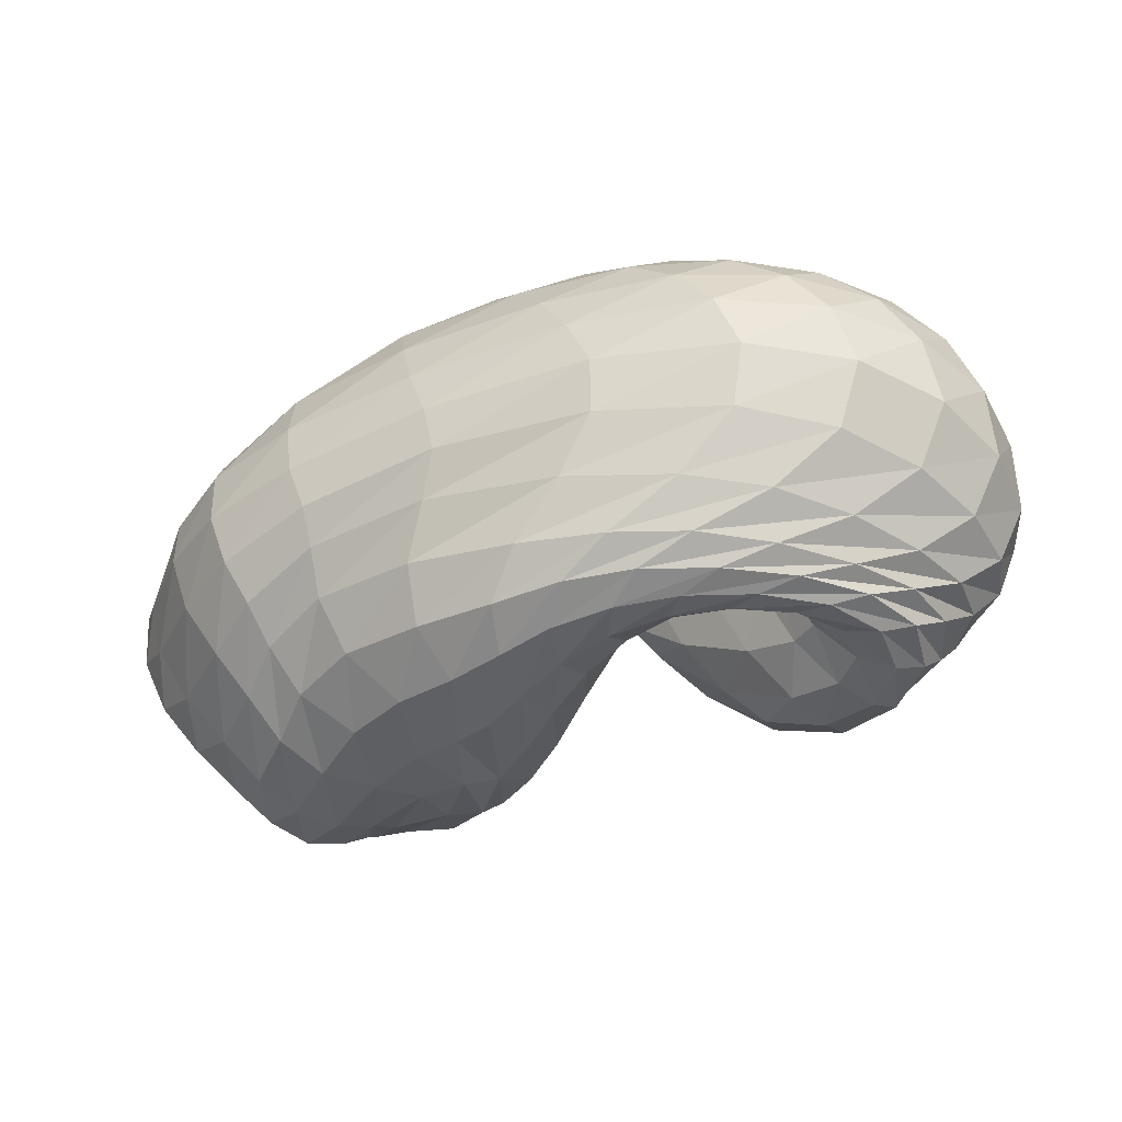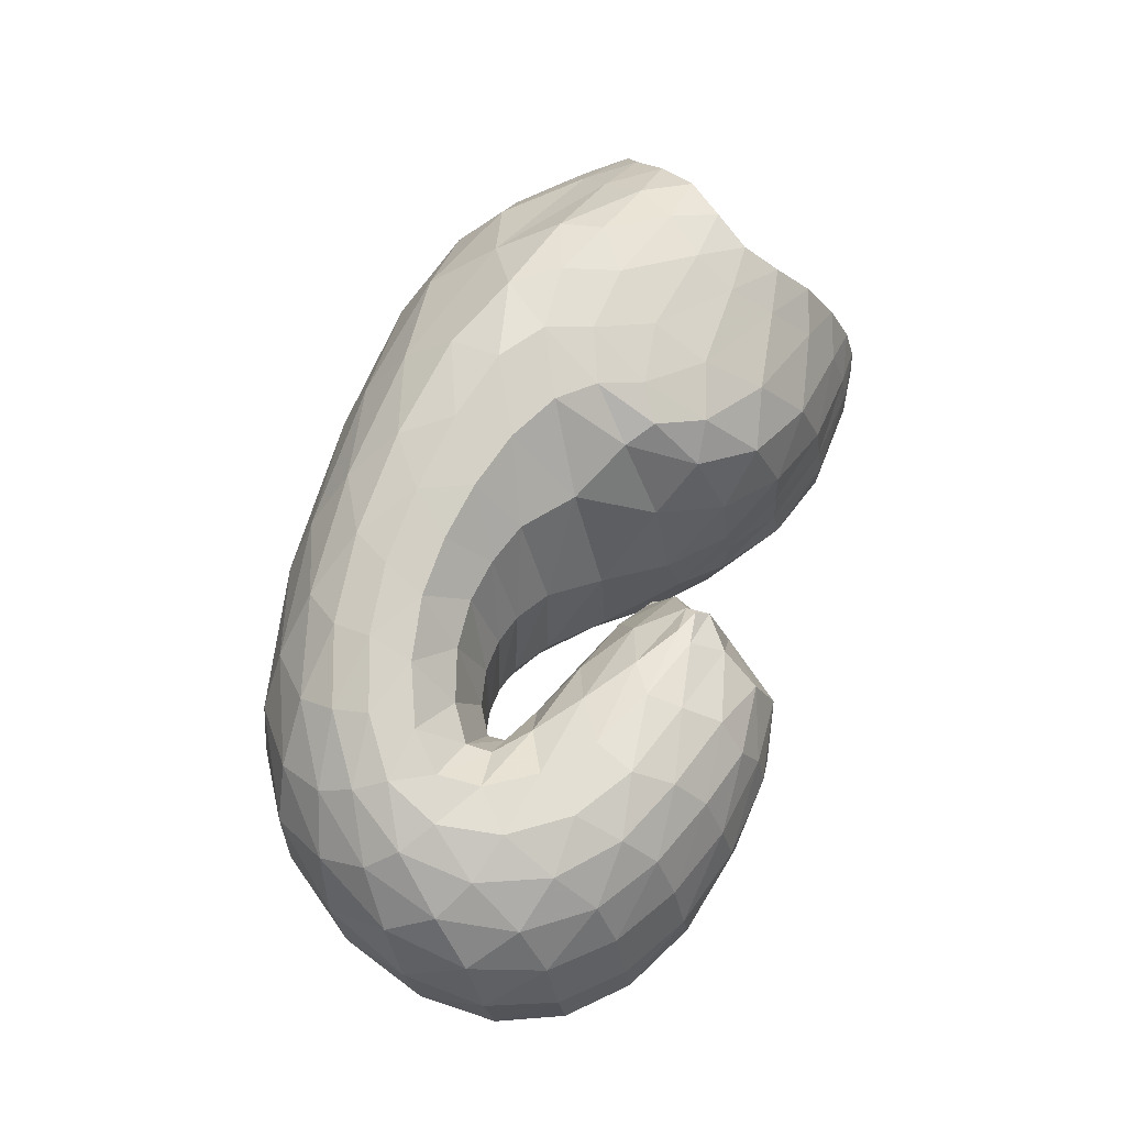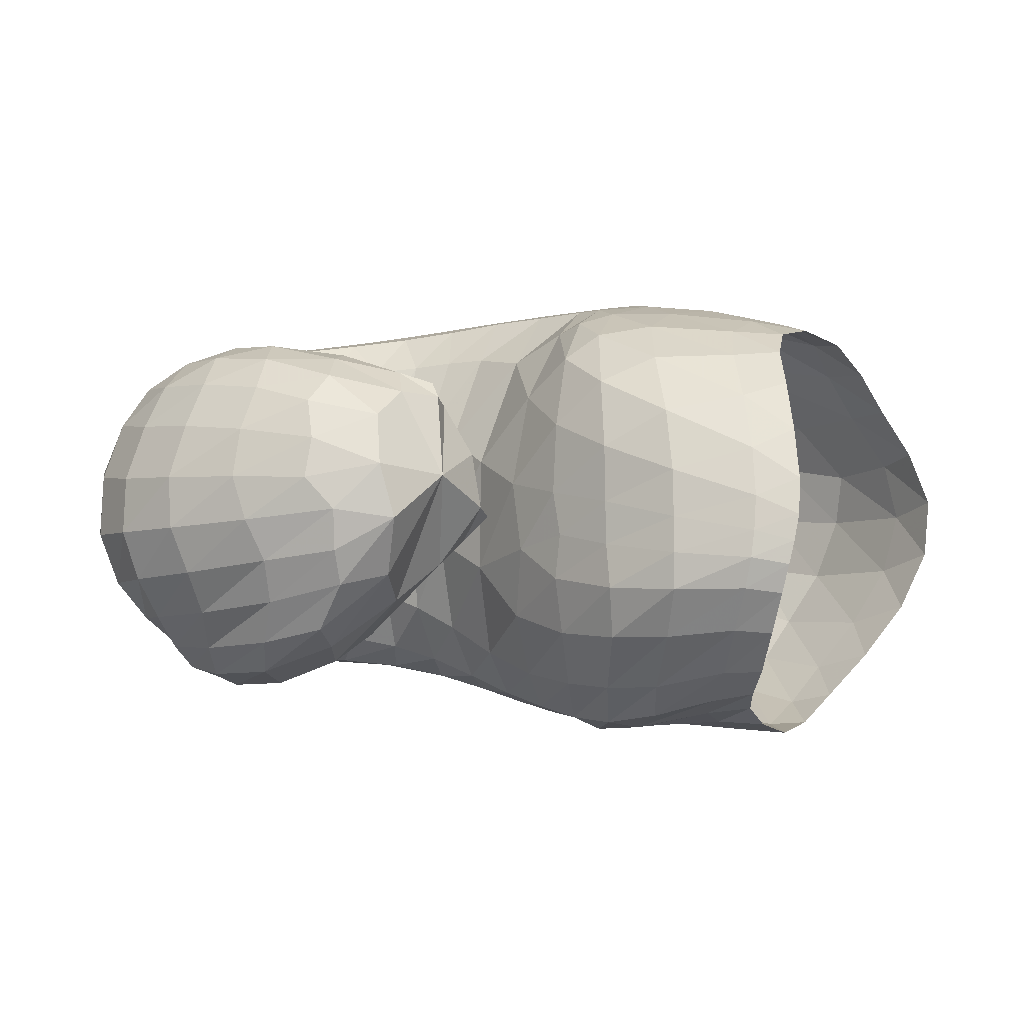
<metadata>
{"format":"obj","ext":"obj","renderer":"f3d","projection":"perspective","resolution":1024,"background":"white","views":[{"elev":-31.7,"azim":24.4,"up":"+Z"},{"elev":69.1,"azim":106.1,"up":"+Z"},{"elev":-4.3,"azim":-170.3,"up":"+Z"}]}
</metadata>
<code>
v 99.23 183 117.1
v 134.6 181.6 121.1
v 173.4 159.9 128.3
v 206 126.9 119.5
v 234.6 105.7 136.3
v 251.8 102.6 141.8
v 264.9 106.4 142.5
v 254.3 117.2 146
v 217.3 134.4 154.3
v 210.6 167.8 147.5
v 96.08 181.8 132.6
v 135.2 177.9 147.3
v 175.1 156 164.7
v 97.59 172 159.9
v 142.5 157.8 185.9
v 170.7 130.9 202.1
v 195.5 113.6 191.6
v 223.1 96.32 194.8
v 250.7 94 192.5
v 276.8 104.4 189.7
v 267 121.4 187.7
v 238.2 144.3 185.6
v 216.4 156.8 179.2
v 102.5 152.6 187.2
v 140.6 122.8 206
v 94.6 130.7 197.5
v 114.4 99.32 207.6
v 155.2 92.48 214.7
v 189.9 75.76 214.8
v 237.2 69.43 210.2
v 279.6 77.52 204.3
v 303.6 103.9 198.1
v 289.6 140.5 195.3
v 248.6 160.9 187.6
v 76.34 108.2 185.2
v 124 67.59 195.3
v 210.1 48.01 198.4
v 278.3 55.84 194.8
v 318.7 87.27 188.1
v 323 134 182.4
v 292.2 165.8 179.3
v 252.1 181 171.2
v 60.2 93.3 159.1
v 83.73 61.81 154.3
v 137 39.08 162.6
v 233.5 34.49 169.6
v 308 56 167.4
v 339.8 103.4 159.4
v 333.5 148.3 150.2
v 299.9 177.2 147.5
v 250.7 189.2 145.7
v 55.35 90.64 124.5
v 93.07 56.82 118.7
v 146.5 35.88 130
v 241.2 34.97 136.5
v 306.9 60.8 128.1
v 332.3 105.2 117.7
v 328.6 146.1 114.2
v 293.8 175 116.3
v 241.6 186.3 122.5
v 76.18 95.09 89.63
v 111.6 68.12 88.78
v 146.8 47.9 104.4
v 215.2 39.28 101
v 264.6 51.45 99.32
v 302 82.33 96.23
v 316.8 120.7 94.16
v 292.6 156.4 91.88
v 249.7 172.7 97.63
v 96.8 109.6 66.82
v 126.8 89.53 69.07
v 165.4 66.52 74.38
v 202 58.28 77.48
v 237.1 57.72 84.42
v 275.6 73.14 87.81
v 301.9 103.7 85.3
v 289.5 135 79.41
v 251.4 146.9 87.44
v 109.8 133 66.75
v 151 109.2 65.24
v 112.2 152.1 76.92
v 144.7 142.7 69.67
v 175.5 113.4 68.26
v 201.9 95.01 76.24
v 231.1 83.21 88.44
v 260.3 87.28 95.89
v 279.6 102.5 97.33
v 271.9 115.8 95.48
v 230.3 131.4 112.1
v 200.7 141.3 135.8
v 105.1 173.5 96.01
v 137.7 172.2 95.07
v 173.5 154.8 96.58
v 110.7 184 119.2
v 97.55 182.8 124.4
v 101.6 180.7 108.3
v 112.7 181.7 109.8
v 157 171.1 124.5
v 109.7 183.1 127.7
v 134.7 179.8 132.4
v 134.7 181.2 109.6
v 155.6 173.1 110.6
v 188.4 147.2 124.5
v 157.3 170.2 138.2
v 175.8 158.3 142.3
v 175.1 158.4 114.2
v 222.7 112.6 129.4
v 191.7 143.3 146.6
v 205.9 125.3 155.9
v 205 113.1 90.35
v 220.3 103.1 99.41
v 191.1 139.5 102.6
v 244 103.2 139.9
v 218.5 111.6 165.3
v 229.3 105.1 169.1
v 234.2 97.46 106.6
v 246 95.96 111.4
v 259.2 103.5 142.4
v 238.5 102.2 170.2
v 248.1 101.2 170.4
v 256.4 97.31 114.6
v 264.9 100.4 116.3
v 264.5 111.1 143.8
v 258.7 102.9 169.8
v 267.2 107.5 169.7
v 270 104.2 116.3
v 269.8 108.7 116.5
v 236.2 124 149.4
v 267.3 113.2 170.4
v 256.3 119.5 171.1
v 260.9 114.3 118.2
v 242.9 121.3 122.9
v 204.6 148.5 156.1
v 240.1 128.1 172.3
v 224.2 140.1 173.5
v 220.9 129.9 132.1
v 204.4 139.9 140.5
v 213 153.5 171.7
v 213.7 160.7 174.1
v 224.2 168.1 175.2
v 229.4 179.8 166.4
v 227.1 186.2 150
v 222.6 184.9 132.7
v 226.7 175.4 115.1
v 227.8 158.8 107.4
v 215.7 147.9 119.5
v 201.7 148.4 138.4
v 109.3 181.1 138.5
v 95.84 178.5 144
v 157.7 169.5 156
v 110.4 176.3 153.9
v 137.7 171.5 166.8
v 159.7 161.4 177.9
v 173.6 145.7 187.9
v 187.5 137 176.2
v 113.6 167.1 171.6
v 100.2 163.1 175.7
v 162.4 144.7 195.7
v 117.3 154.6 186.4
v 145.4 139.9 198.9
v 178.7 124.1 199.6
v 160.2 124.8 206
v 166.2 112 209.9
v 210.4 101.3 194.9
v 174.9 101.5 211
v 189.9 92.75 211
v 235.9 93.67 193.8
v 207.3 86.79 210.2
v 224.7 83.03 208.3
v 266.2 98.11 191
v 242.6 81.7 206.2
v 261.6 84.33 203.9
v 276.7 112.1 188.5
v 279.5 90.87 201.3
v 289.8 100.3 198.7
v 253.6 132.7 187.5
v 289.2 113 196.5
v 280.6 127.7 195.2
v 223.9 153.4 181.9
v 267.2 140.5 194.3
v 248.2 150.2 190.2
v 227.3 157.9 182.7
v 118.1 141.3 196.2
v 101.9 141.4 194.8
v 112.4 128.6 201.6
v 127.9 108.6 209.1
v 149.7 106.1 211.7
v 101.6 117.2 201.7
v 84.2 119.9 194
v 133.9 91.77 212.5
v 92.39 105.4 196.5
v 115.3 85.78 204.7
v 168.2 82.47 215.7
v 142.6 77.71 211.9
v 214.2 71.53 212.8
v 165.3 66.82 210.5
v 197.7 60.38 209.4
v 258.7 71.19 207.4
v 229.8 58.05 207.3
v 257.2 59.96 204.6
v 296.1 88.1 201
v 280.5 66.76 201.3
v 300.4 78.74 197.7
v 300.7 123 196.1
v 313.1 96.24 194.5
v 315.3 118 191.9
v 272.6 152.3 193.8
v 307.2 139.5 190.3
v 291.6 155 189.7
v 271 164.8 187.5
v 247.3 173 180.3
v 87.74 92.88 187.2
v 69.25 98.52 173.5
v 168.6 52.53 198.5
v 79.65 83.83 173.3
v 98.63 61.39 172.4
v 133.4 48.44 180.4
v 248.3 48.97 197.3
v 175.6 41.2 183.1
v 222.7 39.48 184.7
v 301.9 68.62 191.4
v 264.7 43.7 184.7
v 295.5 54.84 182.5
v 326.4 110.5 185
v 317.8 73 179.4
v 331.8 96.56 176.2
v 310.2 153 180.5
v 335.3 121.6 172.3
v 328.7 143.5 168.6
v 271.3 174.8 176.7
v 314.6 160.2 166.3
v 296 172.6 164.7
v 274.4 181.5 162.3
v 249.3 186.3 158.6
v 68.54 80.2 156.3
v 53.89 91.22 142.5
v 105.1 48.38 158.9
v 64.55 78.65 138.3
v 85.87 57.46 138.1
v 181.9 34.51 166.4
v 108.8 43.18 139.9
v 141.2 35.21 144.5
v 277.3 41.22 169.8
v 188.7 31.63 150.6
v 241.8 33.14 153.6
v 328.5 77.85 164
v 284.9 42.12 152.2
v 313.9 59.32 148.6
v 341.2 127.9 154.2
v 332.1 82.48 143.9
v 341.1 107.7 137.9
v 319.3 164.6 148.4
v 341.3 130.8 132.7
v 333.6 150.4 130.5
v 275.5 185.7 146.6
v 319.3 166.5 130.2
v 298.5 178.8 130.8
v 271 186.5 132.5
v 241.3 189.1 135.5
v 69.31 78.33 119.4
v 63.64 91.9 106.3
v 115.4 43.11 122.2
v 80.18 80.56 101.1
v 103.4 60.39 102
v 191.5 32.75 136.3
v 121.7 48.07 109
v 147.2 40.73 118.2
v 281.1 44.24 132.7
v 186.8 36.55 121.8
v 230 37.09 118.4
v 323.4 82.29 123
v 263.8 43.89 114.1
v 287.2 56.88 111
v 334.1 127 114.5
v 304.8 74.63 107.4
v 317.5 94.97 104
v 315.4 162.5 114.8
v 323.9 115.3 102.6
v 322.4 134.7 102.5
v 265.5 183.1 119.5
v 311.9 152.2 102.4
v 291.5 166.5 103.4
v 265.4 176.8 106.4
v 240.9 181.3 111.7
v 92.44 85.29 85.41
v 88.48 100.3 76
v 125.1 56.81 97.4
v 101.5 93.23 73.4
v 117.4 78.92 77.4
v 180.1 41.36 104.5
v 131.1 66.61 84.44
v 152.6 55.75 88.12
v 242.3 42.54 99.55
v 179.9 48.62 87.09
v 205.3 45.54 86.87
v 284.9 65.06 97.87
v 226.7 45.99 89.23
v 247.6 51.06 90.97
v 313.5 101.1 95.35
v 268.7 60.73 91.36
v 288 74.2 91.3
v 310.1 139.8 92.51
v 303.1 90.75 90.51
v 310.8 109.6 88.38
v 269.6 168.4 93.52
v 307.4 129.2 85.44
v 293.1 146.3 83.18
v 272.8 157.3 84
v 248.8 161.9 92.2
v 108.7 104.5 66.01
v 103.2 121.9 63.66
v 145.3 75.79 72.9
v 117.3 116 64.53
v 140.6 98.7 65.85
v 184.8 61.77 74.89
v 161 86.82 66.43
v 175.9 83.73 67.04
v 218.7 56.16 81.31
v 187.9 81.69 69.33
v 201 75.52 72.96
v 256.3 63.4 86.75
v 215.5 70.19 77.51
v 231.2 68.85 82.19
v 292.5 86.67 87.42
v 248.2 71.34 85.93
v 265.9 77.79 87.85
v 300.8 121.2 82.26
v 281.8 88.39 88.3
v 290.9 101.8 87.32
v 271.4 143.1 80.16
v 290.9 114.4 84.91
v 282.3 123.5 82.57
v 265.5 130 84.57
v 241 138.7 96.52
v 125 125.8 67.41
v 113.5 142.2 72.2
v 127.9 135.7 70.43
v 152 124.8 65.33
v 167.8 104.9 64.06
v 125.2 148.4 74.68
v 108.8 163 84.05
v 161.5 130.6 67.09
v 120.7 162 83.72
v 142.8 156.2 79.18
v 188.1 105.4 71.79
v 159.4 149.4 78.8
v 173.6 139.8 80.11
v 216.3 86.86 82.29
v 189 126.6 83.29
v 245.6 83.47 92.98
v 272.4 94.3 97.48
v 279.9 109.7 96.03
v 254.5 122.8 99.73
v 209.2 139 128
v 116.5 173.8 96.98
v 155.6 167.3 94.98
g foo
f 94 1 95
f 95 11 99
f 99 2 94
f 94 95 99
f 11 148 99
f 12 100 148
f 2 99 100
f 100 99 148
f 98 2 100
f 100 12 104
f 104 3 98
f 98 100 104
f 12 150 104
f 13 105 150
f 3 104 105
f 105 104 150
f 103 3 105
f 105 13 108
f 108 4 103
f 103 105 108
f 4 108 109
f 13 155 108
f 17 109 155
f 109 108 155
f 13 154 155
f 16 161 154
f 17 155 161
f 155 154 161
f 107 4 109
f 109 17 114
f 114 5 107
f 107 109 114
f 17 164 114
f 18 115 164
f 5 114 115
f 115 114 164
f 113 5 115
f 115 18 119
f 119 6 113
f 113 115 119
f 18 167 119
f 19 120 167
f 6 119 120
f 120 119 167
f 118 6 120
f 120 19 124
f 124 7 118
f 118 120 124
f 19 170 124
f 20 125 170
f 7 124 125
f 125 124 170
f 123 7 125
f 125 20 129
f 129 8 123
f 123 125 129
f 20 173 129
f 21 130 173
f 8 129 130
f 130 129 173
f 128 8 130
f 130 21 134
f 134 9 128
f 128 130 134
f 21 176 134
f 22 135 176
f 9 134 135
f 135 134 176
f 133 9 135
f 135 22 138
f 138 10 133
f 133 135 138
f 22 179 138
f 23 139 179
f 10 138 139
f 139 138 179
f 148 11 149
f 149 14 151
f 151 12 148
f 148 149 151
f 14 156 151
f 15 152 156
f 12 151 152
f 152 151 156
f 150 12 152
f 152 15 153
f 153 13 150
f 150 152 153
f 15 158 153
f 16 154 158
f 13 153 154
f 154 153 158
f 156 14 157
f 157 24 159
f 159 15 156
f 156 157 159
f 24 183 159
f 25 160 183
f 15 159 160
f 160 159 183
f 158 15 160
f 160 25 162
f 162 16 158
f 158 160 162
f 16 162 163
f 25 187 162
f 28 163 187
f 163 162 187
f 25 186 187
f 27 190 186
f 28 187 190
f 187 186 190
f 161 16 163
f 163 28 165
f 165 17 161
f 161 163 165
f 28 193 165
f 29 166 193
f 17 165 166
f 166 165 193
f 164 17 166
f 166 29 168
f 168 18 164
f 164 166 168
f 29 195 168
f 30 169 195
f 18 168 169
f 169 168 195
f 167 18 169
f 169 30 171
f 171 19 167
f 167 169 171
f 30 198 171
f 31 172 198
f 19 171 172
f 172 171 198
f 170 19 172
f 172 31 174
f 174 20 170
f 170 172 174
f 31 201 174
f 32 175 201
f 20 174 175
f 175 174 201
f 173 20 175
f 175 32 177
f 177 21 173
f 173 175 177
f 32 204 177
f 33 178 204
f 21 177 178
f 178 177 204
f 176 21 178
f 178 33 180
f 180 22 176
f 176 178 180
f 33 207 180
f 34 181 207
f 22 180 181
f 181 180 207
f 179 22 181
f 181 34 182
f 182 23 179
f 179 181 182
f 34 140 182
f 10 139 140
f 23 182 139
f 140 139 182
f 183 24 184
f 184 26 185
f 185 25 183
f 183 184 185
f 26 188 185
f 27 186 188
f 25 185 186
f 186 185 188
f 188 26 189
f 189 35 191
f 191 27 188
f 188 189 191
f 35 212 191
f 36 192 212
f 27 191 192
f 192 191 212
f 190 27 192
f 192 36 194
f 194 28 190
f 190 192 194
f 193 28 194
f 194 36 196
f 196 29 193
f 193 194 196
f 36 214 196
f 37 197 214
f 29 196 197
f 197 196 214
f 195 29 197
f 197 37 199
f 199 30 195
f 195 197 199
f 37 218 199
f 38 200 218
f 30 199 200
f 200 199 218
f 198 30 200
f 200 38 202
f 202 31 198
f 198 200 202
f 38 221 202
f 39 203 221
f 31 202 203
f 203 202 221
f 201 31 203
f 203 39 205
f 205 32 201
f 201 203 205
f 39 224 205
f 40 206 224
f 32 205 206
f 206 205 224
f 204 32 206
f 206 40 208
f 208 33 204
f 204 206 208
f 40 227 208
f 41 209 227
f 33 208 209
f 209 208 227
f 207 33 209
f 209 41 210
f 210 34 207
f 207 209 210
f 41 230 210
f 42 211 230
f 34 210 211
f 211 210 230
f 34 211 140
f 42 141 211
f 10 140 141
f 141 140 211
f 42 234 141
f 51 142 234
f 10 141 142
f 142 141 234
f 212 35 213
f 213 43 215
f 215 36 212
f 212 213 215
f 43 235 215
f 44 216 235
f 36 215 216
f 216 215 235
f 44 237 216
f 45 217 237
f 36 216 217
f 217 216 237
f 214 36 217
f 217 45 219
f 219 37 214
f 214 217 219
f 45 240 219
f 46 220 240
f 37 219 220
f 220 219 240
f 218 37 220
f 220 46 222
f 222 38 218
f 218 220 222
f 46 243 222
f 47 223 243
f 38 222 223
f 223 222 243
f 221 38 223
f 223 47 225
f 225 39 221
f 221 223 225
f 47 246 225
f 48 226 246
f 39 225 226
f 226 225 246
f 224 39 226
f 226 48 228
f 228 40 224
f 224 226 228
f 48 249 228
f 49 229 249
f 40 228 229
f 229 228 249
f 227 40 229
f 229 49 231
f 231 41 227
f 227 229 231
f 49 252 231
f 50 232 252
f 41 231 232
f 232 231 252
f 230 41 232
f 232 50 233
f 233 42 230
f 230 232 233
f 50 255 233
f 51 234 255
f 42 233 234
f 234 233 255
f 235 43 236
f 236 52 238
f 238 44 235
f 235 236 238
f 52 260 238
f 53 239 260
f 44 238 239
f 239 238 260
f 237 44 239
f 239 53 241
f 241 45 237
f 237 239 241
f 53 262 241
f 54 242 262
f 45 241 242
f 242 241 262
f 240 45 242
f 242 54 244
f 244 46 240
f 240 242 244
f 54 265 244
f 55 245 265
f 46 244 245
f 245 244 265
f 243 46 245
f 245 55 247
f 247 47 243
f 243 245 247
f 55 268 247
f 56 248 268
f 47 247 248
f 248 247 268
f 246 47 248
f 248 56 250
f 250 48 246
f 246 248 250
f 56 271 250
f 57 251 271
f 48 250 251
f 251 250 271
f 249 48 251
f 251 57 253
f 253 49 249
f 249 251 253
f 57 274 253
f 58 254 274
f 49 253 254
f 254 253 274
f 252 49 254
f 254 58 256
f 256 50 252
f 252 254 256
f 58 277 256
f 59 257 277
f 50 256 257
f 257 256 277
f 255 50 257
f 257 59 258
f 258 51 255
f 255 257 258
f 59 280 258
f 60 259 280
f 51 258 259
f 259 258 280
f 51 259 142
f 60 143 259
f 10 142 143
f 143 142 259
f 260 52 261
f 261 61 263
f 263 53 260
f 260 261 263
f 61 285 263
f 62 264 285
f 53 263 264
f 264 263 285
f 262 53 264
f 264 62 266
f 266 54 262
f 262 264 266
f 62 287 266
f 63 267 287
f 54 266 267
f 267 266 287
f 265 54 267
f 267 63 269
f 269 55 265
f 265 267 269
f 63 290 269
f 64 270 290
f 55 269 270
f 270 269 290
f 268 55 270
f 270 64 272
f 272 56 268
f 268 270 272
f 64 293 272
f 65 273 293
f 56 272 273
f 273 272 293
f 271 56 273
f 273 65 275
f 275 57 271
f 271 273 275
f 65 296 275
f 66 276 296
f 57 275 276
f 276 275 296
f 274 57 276
f 276 66 278
f 278 58 274
f 274 276 278
f 66 299 278
f 67 279 299
f 58 278 279
f 279 278 299
f 277 58 279
f 279 67 281
f 281 59 277
f 277 279 281
f 67 302 281
f 68 282 302
f 59 281 282
f 282 281 302
f 280 59 282
f 282 68 283
f 283 60 280
f 280 282 283
f 68 305 283
f 69 284 305
f 60 283 284
f 284 283 305
f 60 284 143
f 69 144 284
f 10 143 144
f 144 143 284
f 69 309 144
f 78 145 309
f 10 144 145
f 145 144 309
f 285 61 286
f 286 70 288
f 288 62 285
f 285 286 288
f 70 310 288
f 71 289 310
f 62 288 289
f 289 288 310
f 287 62 289
f 289 71 291
f 291 63 287
f 287 289 291
f 71 312 291
f 72 292 312
f 63 291 292
f 292 291 312
f 290 63 292
f 292 72 294
f 294 64 290
f 290 292 294
f 72 315 294
f 73 295 315
f 64 294 295
f 295 294 315
f 293 64 295
f 295 73 297
f 297 65 293
f 293 295 297
f 73 318 297
f 74 298 318
f 65 297 298
f 298 297 318
f 296 65 298
f 298 74 300
f 300 66 296
f 296 298 300
f 74 321 300
f 75 301 321
f 66 300 301
f 301 300 321
f 299 66 301
f 301 75 303
f 303 67 299
f 299 301 303
f 75 324 303
f 76 304 324
f 67 303 304
f 304 303 324
f 302 67 304
f 304 76 306
f 306 68 302
f 302 304 306
f 76 327 306
f 77 307 327
f 68 306 307
f 307 306 327
f 305 68 307
f 307 77 308
f 308 69 305
f 305 307 308
f 77 330 308
f 78 309 330
f 69 308 309
f 309 308 330
f 310 70 311
f 311 79 313
f 313 71 310
f 310 311 313
f 79 335 313
f 80 314 335
f 71 313 314
f 314 313 335
f 312 71 314
f 314 80 316
f 316 72 312
f 312 314 316
f 72 316 317
f 80 339 316
f 83 317 339
f 317 316 339
f 80 338 339
f 82 342 338
f 83 339 342
f 339 338 342
f 315 72 317
f 317 83 319
f 319 73 315
f 315 317 319
f 83 345 319
f 84 320 345
f 73 319 320
f 320 319 345
f 318 73 320
f 320 84 322
f 322 74 318
f 318 320 322
f 84 348 322
f 85 323 348
f 74 322 323
f 323 322 348
f 321 74 323
f 323 85 325
f 325 75 321
f 321 323 325
f 85 350 325
f 86 326 350
f 75 325 326
f 326 325 350
f 324 75 326
f 326 86 328
f 328 76 324
f 324 326 328
f 86 351 328
f 87 329 351
f 76 328 329
f 329 328 351
f 327 76 329
f 329 87 331
f 331 77 327
f 327 329 331
f 87 352 331
f 88 332 352
f 77 331 332
f 332 331 352
f 330 77 332
f 332 88 333
f 333 78 330
f 330 332 333
f 88 353 333
f 89 334 353
f 78 333 334
f 334 333 353
f 78 334 145
f 89 146 334
f 10 145 146
f 146 145 334
f 89 354 146
f 90 147 354
f 10 146 147
f 147 146 354
f 335 79 336
f 336 81 337
f 337 80 335
f 335 336 337
f 81 340 337
f 82 338 340
f 80 337 338
f 338 337 340
f 340 81 341
f 341 91 343
f 343 82 340
f 340 341 343
f 91 355 343
f 92 344 355
f 82 343 344
f 344 343 355
f 342 82 344
f 344 92 346
f 346 83 342
f 342 344 346
f 92 356 346
f 93 347 356
f 83 346 347
f 347 346 356
f 345 83 347
f 347 93 349
f 349 84 345
f 345 347 349
f 84 349 110
f 93 112 349
f 4 110 112
f 112 110 349
f 93 106 112
f 3 103 106
f 4 112 103
f 106 103 112
f 348 84 110
f 110 4 111
f 111 85 348
f 110 111 348
f 4 107 111
f 5 116 107
f 85 111 116
f 111 107 116
f 350 85 116
f 116 5 117
f 117 86 350
f 116 117 350
f 5 113 117
f 6 121 113
f 86 117 121
f 117 113 121
f 351 86 121
f 121 6 122
f 122 87 351
f 121 122 351
f 6 118 122
f 7 126 118
f 87 122 126
f 122 118 126
f 352 87 126
f 126 7 127
f 127 88 352
f 126 127 352
f 7 123 127
f 8 131 123
f 88 127 131
f 127 123 131
f 353 88 131
f 131 8 132
f 132 89 353
f 131 132 353
f 8 128 132
f 9 136 128
f 89 132 136
f 132 128 136
f 354 89 136
f 136 9 137
f 137 90 354
f 136 137 354
f 9 133 137
f 10 147 133
f 90 137 147
f 137 133 147
f 355 91 96
f 96 1 97
f 97 92 355
f 96 97 355
f 1 94 97
f 2 101 94
f 92 97 101
f 97 94 101
f 356 92 101
f 101 2 102
f 102 93 356
f 101 102 356
f 2 98 102
f 3 106 98
f 93 102 106
f 102 98 106
g

</code>
